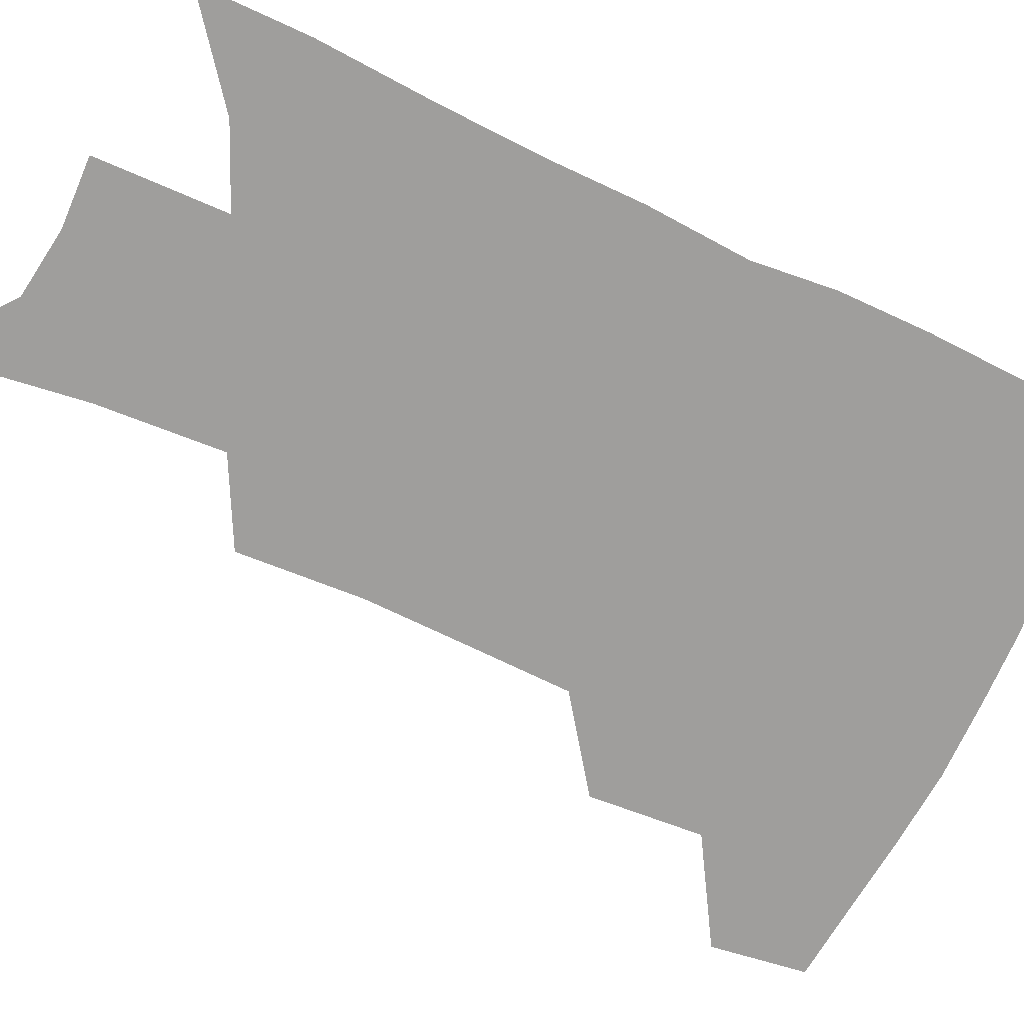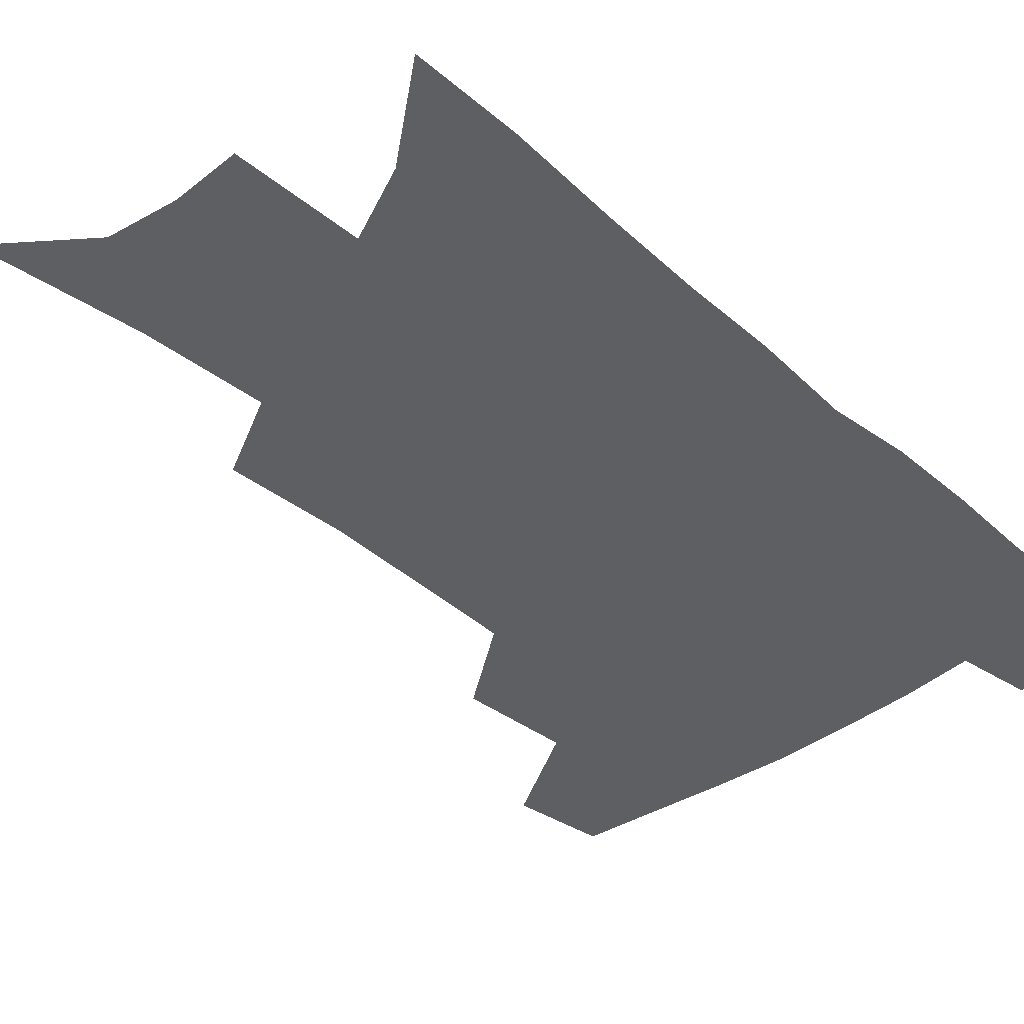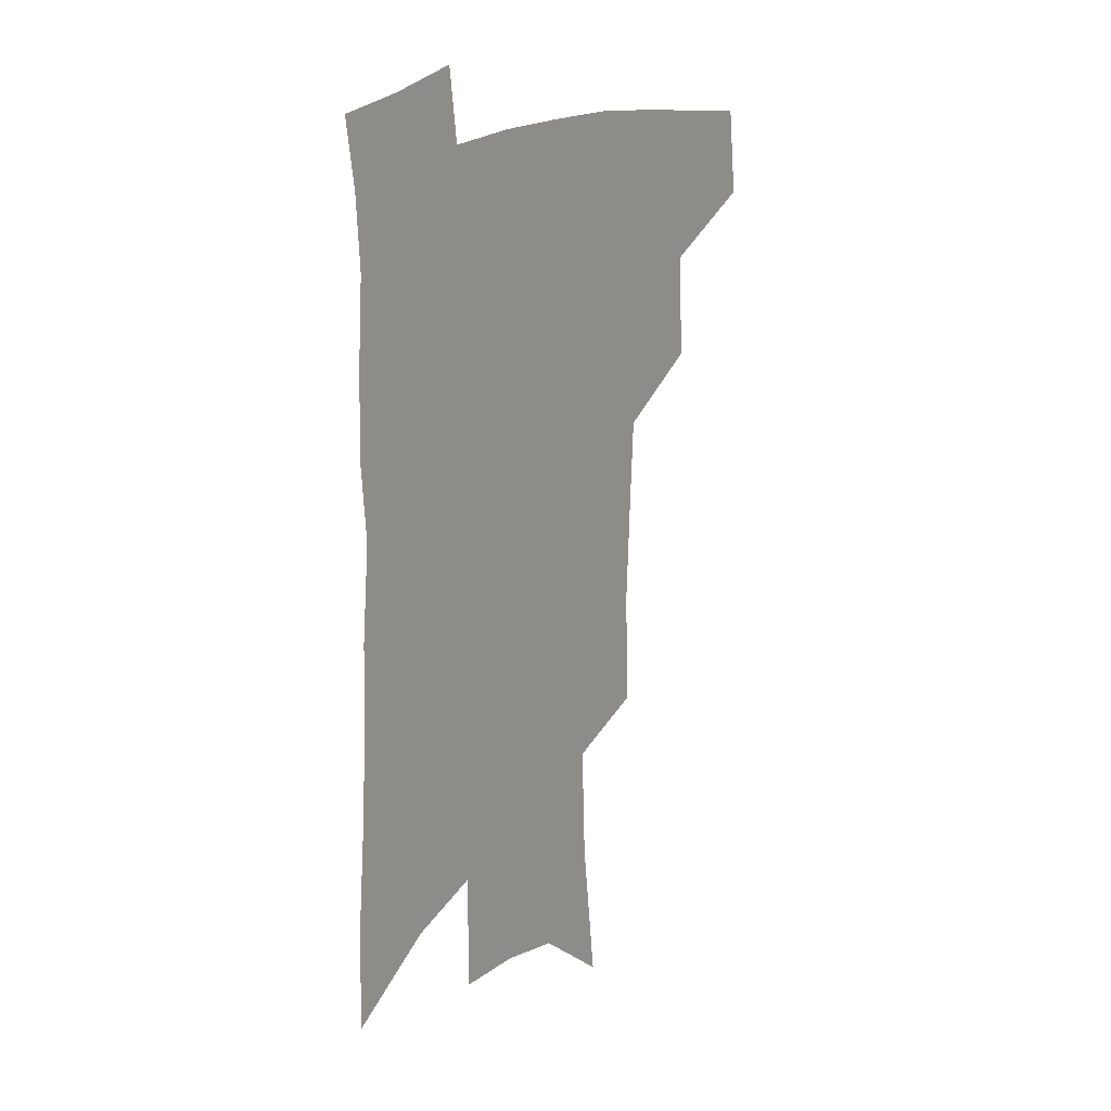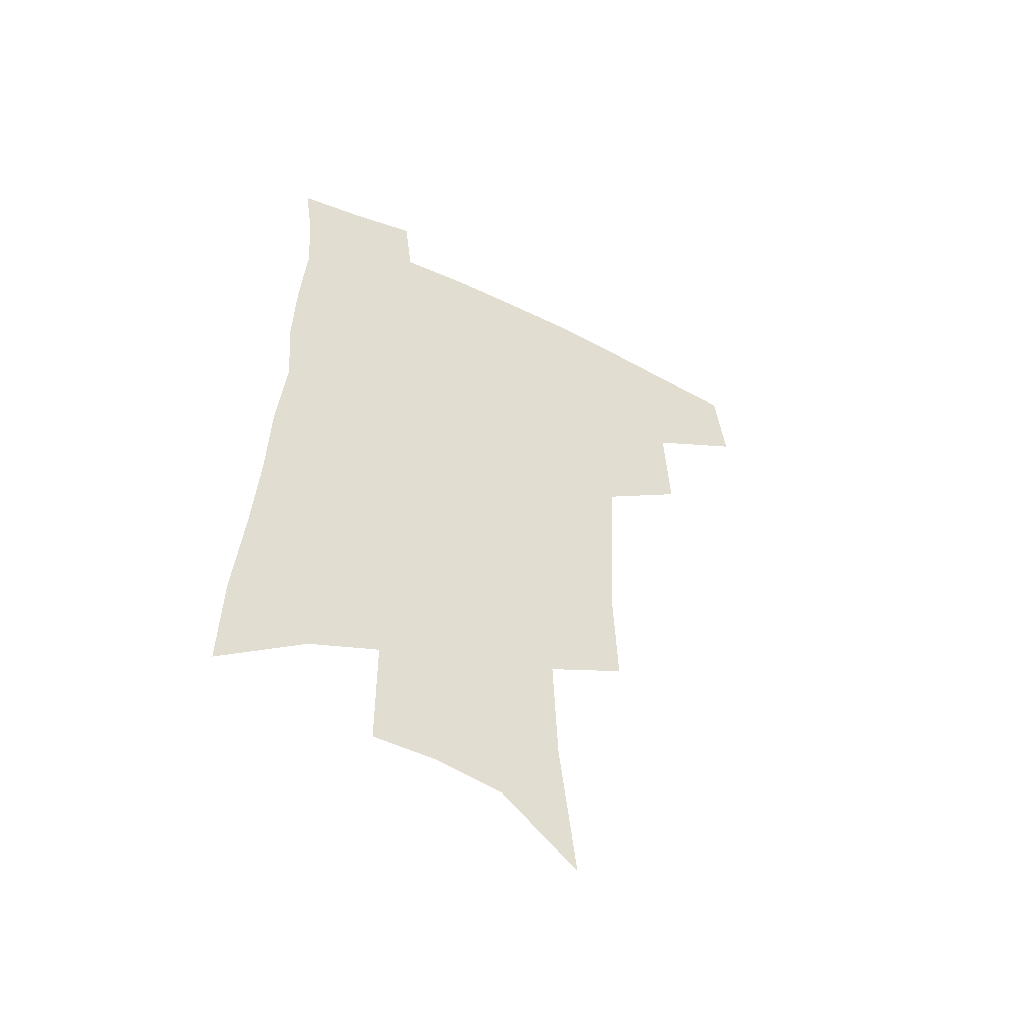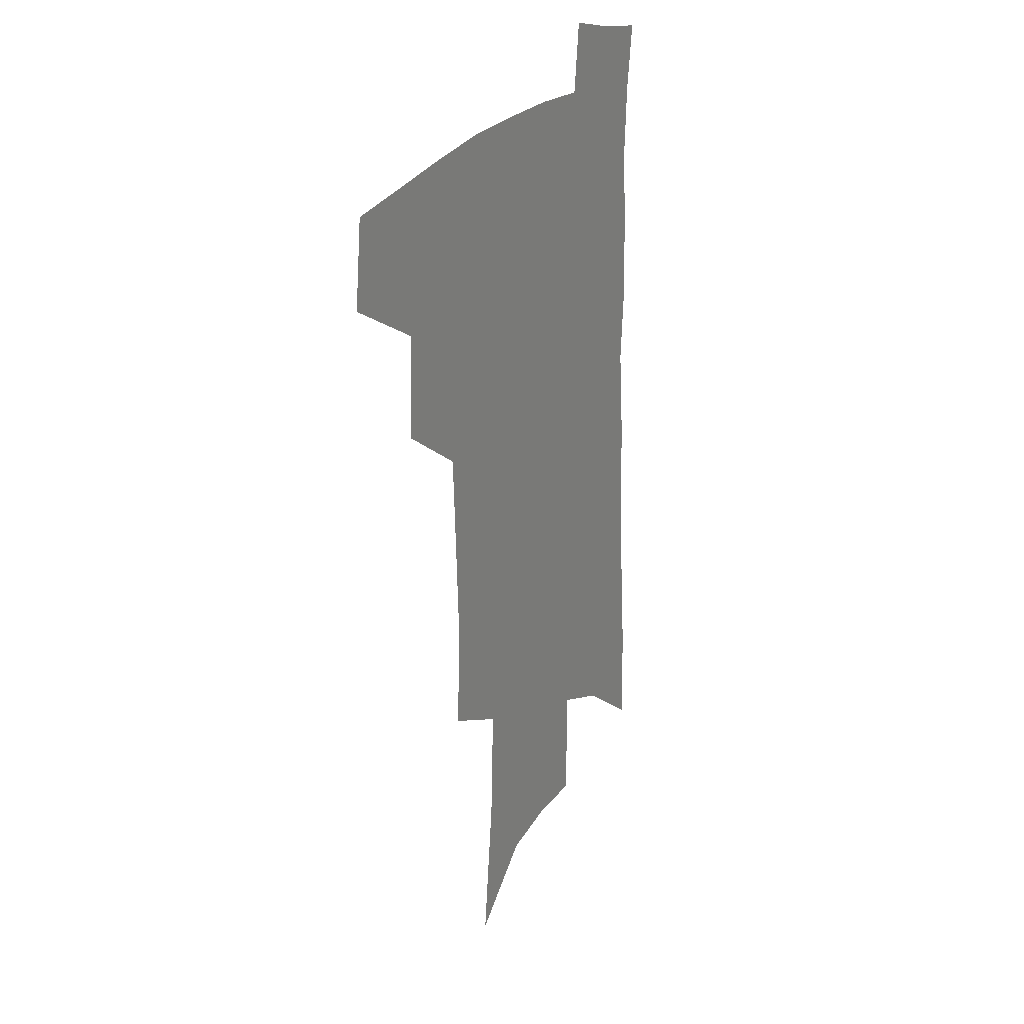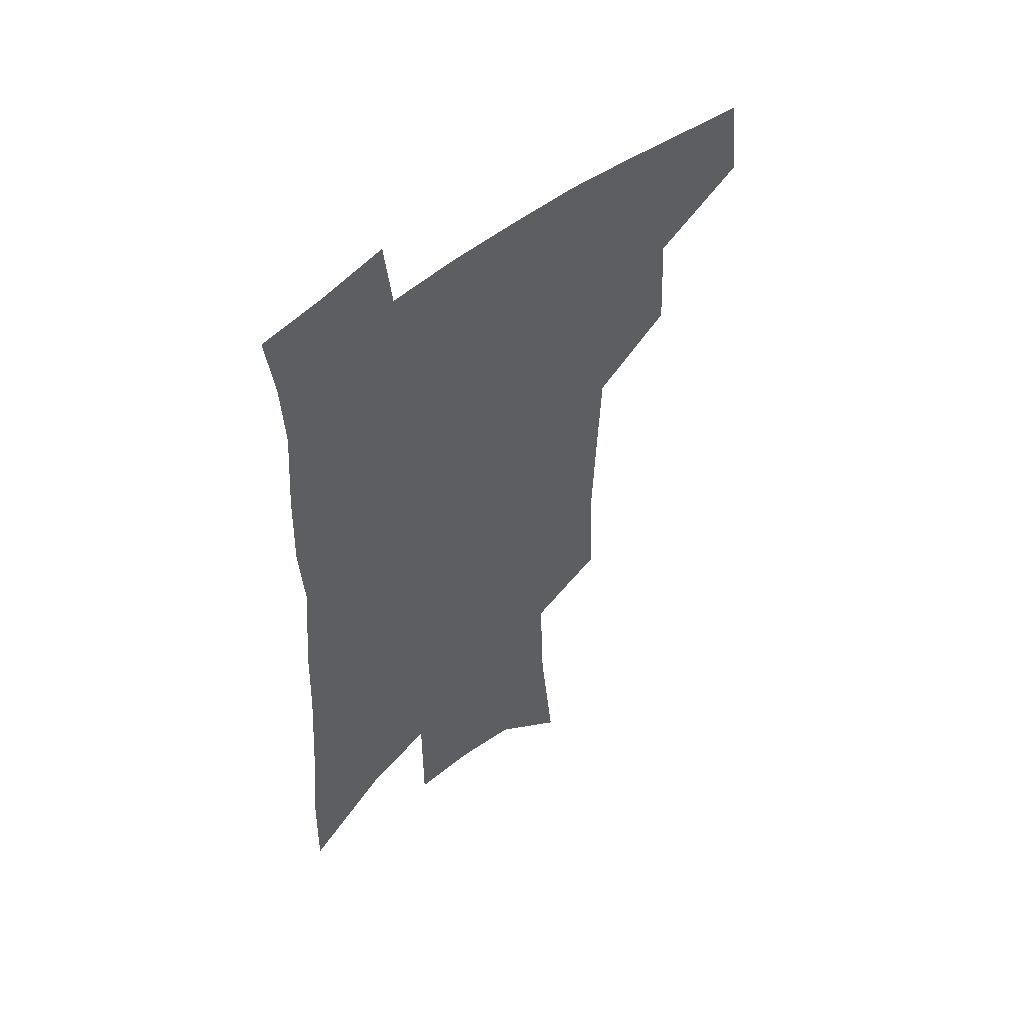
<metadata>
{"format":"obj","ext":"obj","renderer":"f3d","projection":"perspective","resolution":1024,"background":"white","views":[{"elev":-70.9,"azim":66.6,"up":"+Z"},{"elev":-39.5,"azim":44.6,"up":"+Z"},{"elev":20.2,"azim":128.5,"up":"+Y"},{"elev":-53.3,"azim":152.9,"up":"+Y"},{"elev":24.5,"azim":-62.1,"up":"+Y"},{"elev":52.4,"azim":138.9,"up":"+Y"}]}
</metadata>
<code>
v 492.3 439.9 0
v 496 471.7 0
v 525.5 382 0
v 527.4 420.2 0
v 525.9 448.7 0
v 522.9 475.2 0
v 557.8 248.2 0
v 559.2 290.5 0
v 557.7 325.7 0
v 556 361.3 0
v 553.4 392.2 0
v 554.6 425.8 0
v 552.9 452.3 0
v 549.4 478.7 0
v 579 135.8 0
v 585.1 191.2 0
v 586.7 234.2 0
v 585.8 272.8 0
v 585.1 309 0
v 583.2 340.9 0
v 581.8 372.7 0
v 581.4 403.3 0
v 580.5 429.9 0
v 579.7 455.2 0
v 576.2 481.5 0
v 607.8 159.9 0
v 610.4 208.1 0
v 609.7 244.6 0
v 609 283.4 0
v 607.7 315.5 0
v 606.3 346.9 0
v 605.3 377 0
v 605.1 406.3 0
v 604.7 431.3 0
v 604.5 456.7 0
v 603.5 482.1 0
v 631.9 164 0
v 633.1 213.1 0
v 632.1 250.3 0
v 631 283.7 0
v 629.8 318.4 0
v 628.8 349.6 0
v 628.2 379.4 0
v 628.1 407 0
v 628.6 431.9 0
v 629.3 457 0
v 629.5 482.1 0
v 655.9 163.8 0
v 656 208.3 0
v 654.8 247.7 0
v 653.2 283.8 0
v 652.3 315.3 0
v 651.5 347.1 0
v 651 376.7 0
v 651.1 404.8 0
v 652.1 430.7 0
v 653.4 456.1 0
v 655.6 480.4 0
v 658.8 506.9 0
v 682.3 197.4 0
v 679.9 237.5 0
v 677.7 274.5 0
v 675.3 309.7 0
v 676.3 338.4 0
v 675 370.2 0
v 675.2 398.8 0
v 675.9 426.6 0
v 676.9 453.4 0
v 679.6 477.3 0
v 684.3 500.9 0
v 714.8 173.5 0
v 713.9 211.1 0
v 710.6 250.5 0
v 708.3 286.6 0
v 707.3 319.4 0
v 704.2 354.7 0
v 706.2 382.8 0
v 705.4 413.5 0
v 703.3 445.8 0
v 704.8 472.4 0
v 708.3 497.1 0
f 4 5 1
f 1 5 2
f 5 6 2
f 10 11 3
f 3 11 4
f 11 12 4
f 4 12 5
f 12 13 5
f 5 13 6
f 13 14 6
f 17 18 7
f 7 18 8
f 18 19 8
f 8 19 9
f 19 20 9
f 9 20 10
f 20 21 10
f 10 21 11
f 21 22 11
f 11 22 12
f 22 23 12
f 12 23 13
f 23 24 13
f 13 24 14
f 24 25 14
f 15 26 16
f 26 27 16
f 16 27 17
f 27 28 17
f 17 28 18
f 28 29 18
f 18 29 19
f 29 30 19
f 19 30 20
f 30 31 20
f 20 31 21
f 31 32 21
f 21 32 22
f 32 33 22
f 22 33 23
f 33 34 23
f 23 34 24
f 34 35 24
f 24 35 25
f 35 36 25
f 26 37 27
f 37 38 27
f 27 38 28
f 38 39 28
f 28 39 29
f 39 40 29
f 29 40 30
f 40 41 30
f 30 41 31
f 41 42 31
f 31 42 32
f 42 43 32
f 32 43 33
f 43 44 33
f 33 44 34
f 44 45 34
f 34 45 35
f 45 46 35
f 35 46 36
f 46 47 36
f 37 48 38
f 48 49 38
f 38 49 39
f 49 50 39
f 39 50 40
f 50 51 40
f 40 51 41
f 51 52 41
f 41 52 42
f 52 53 42
f 42 53 43
f 53 54 43
f 43 54 44
f 54 55 44
f 44 55 45
f 55 56 45
f 45 56 46
f 56 57 46
f 46 57 47
f 57 58 47
f 49 60 50
f 60 61 50
f 50 61 51
f 61 62 51
f 51 62 52
f 62 63 52
f 52 63 53
f 63 64 53
f 53 64 54
f 64 65 54
f 54 65 55
f 65 66 55
f 55 66 56
f 66 67 56
f 56 67 57
f 67 68 57
f 57 68 58
f 68 69 58
f 58 69 59
f 69 70 59
f 60 71 61
f 71 72 61
f 61 72 62
f 72 73 62
f 62 73 63
f 73 74 63
f 63 74 64
f 74 75 64
f 64 75 65
f 75 76 65
f 65 76 66
f 76 77 66
f 66 77 67
f 77 78 67
f 67 78 68
f 78 79 68
f 68 79 69
f 79 80 69
f 69 80 70
f 80 81 70

</code>
